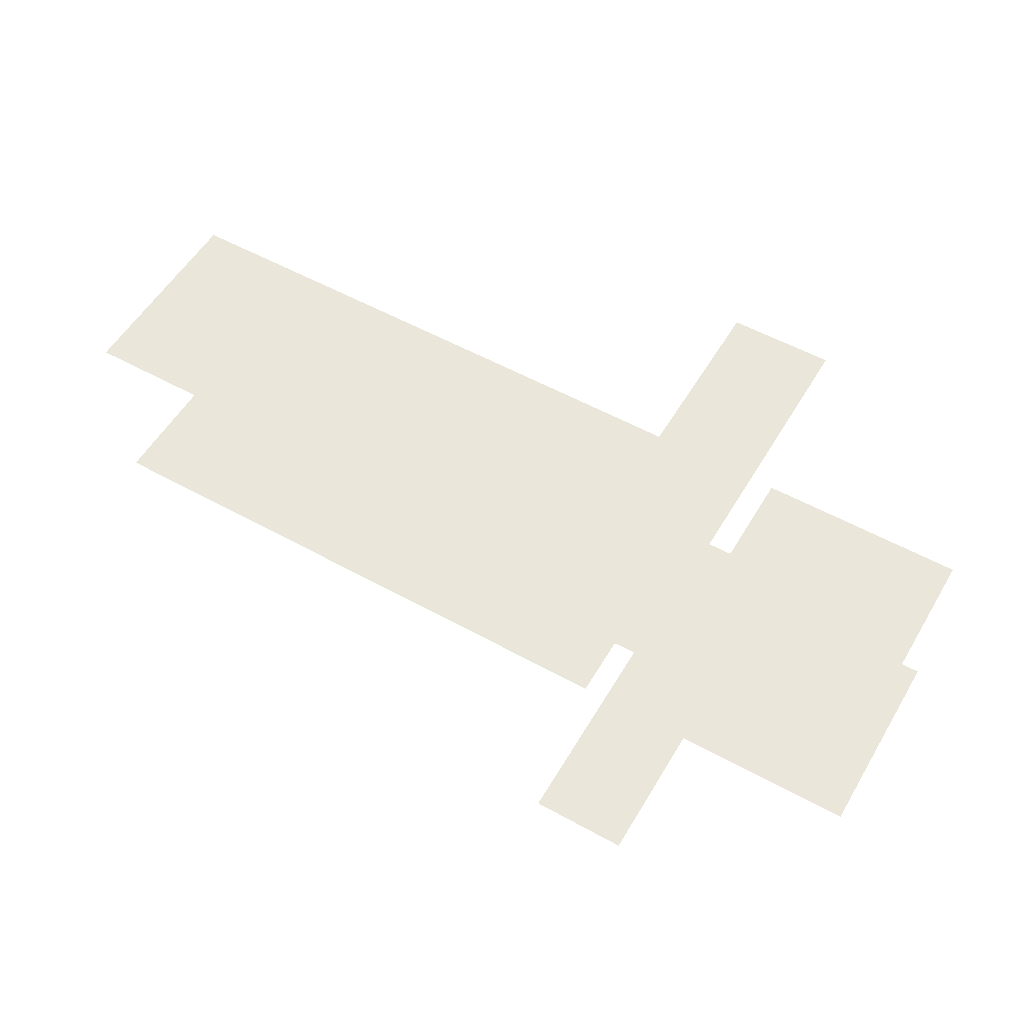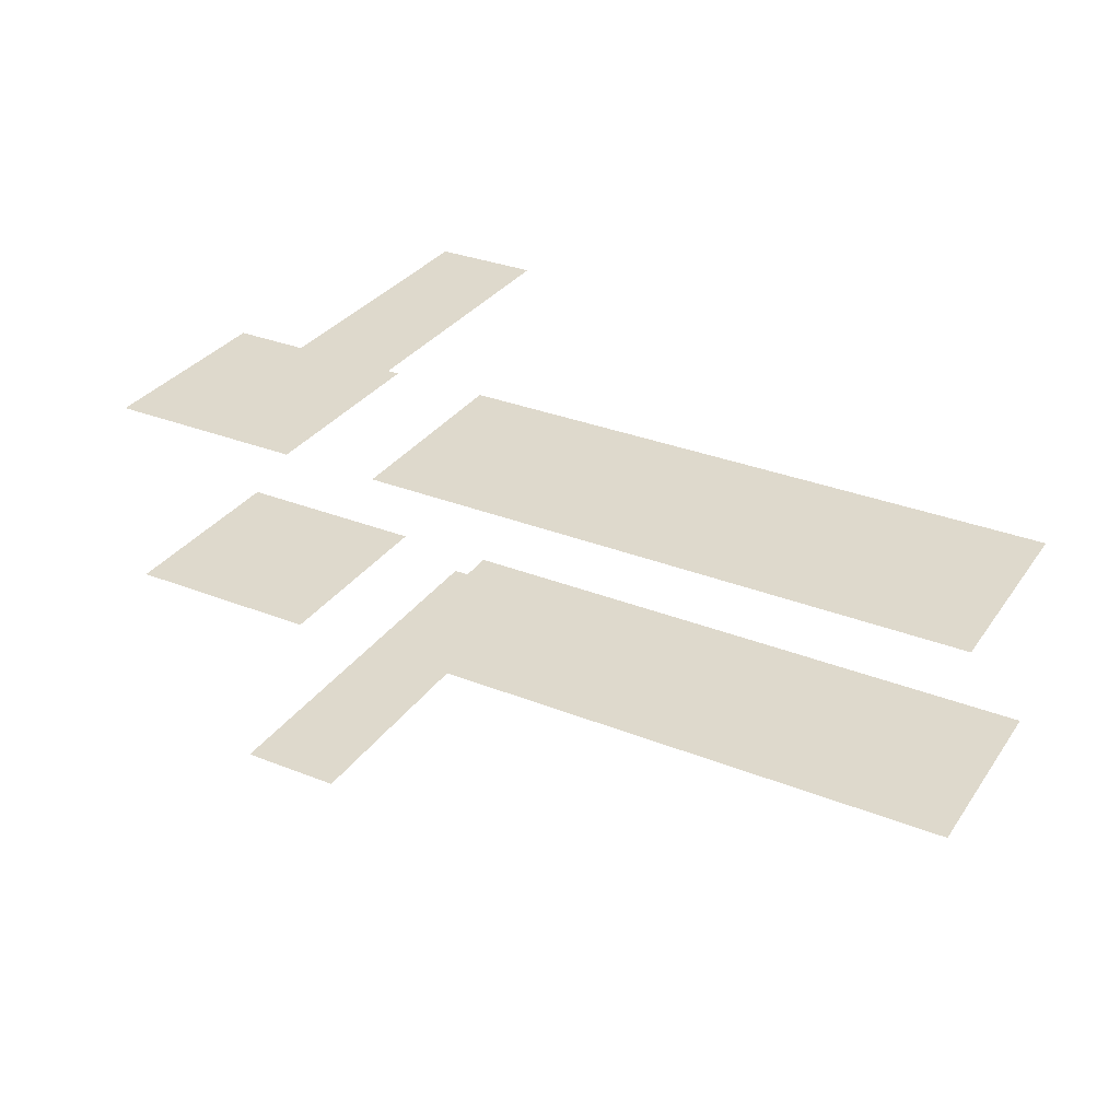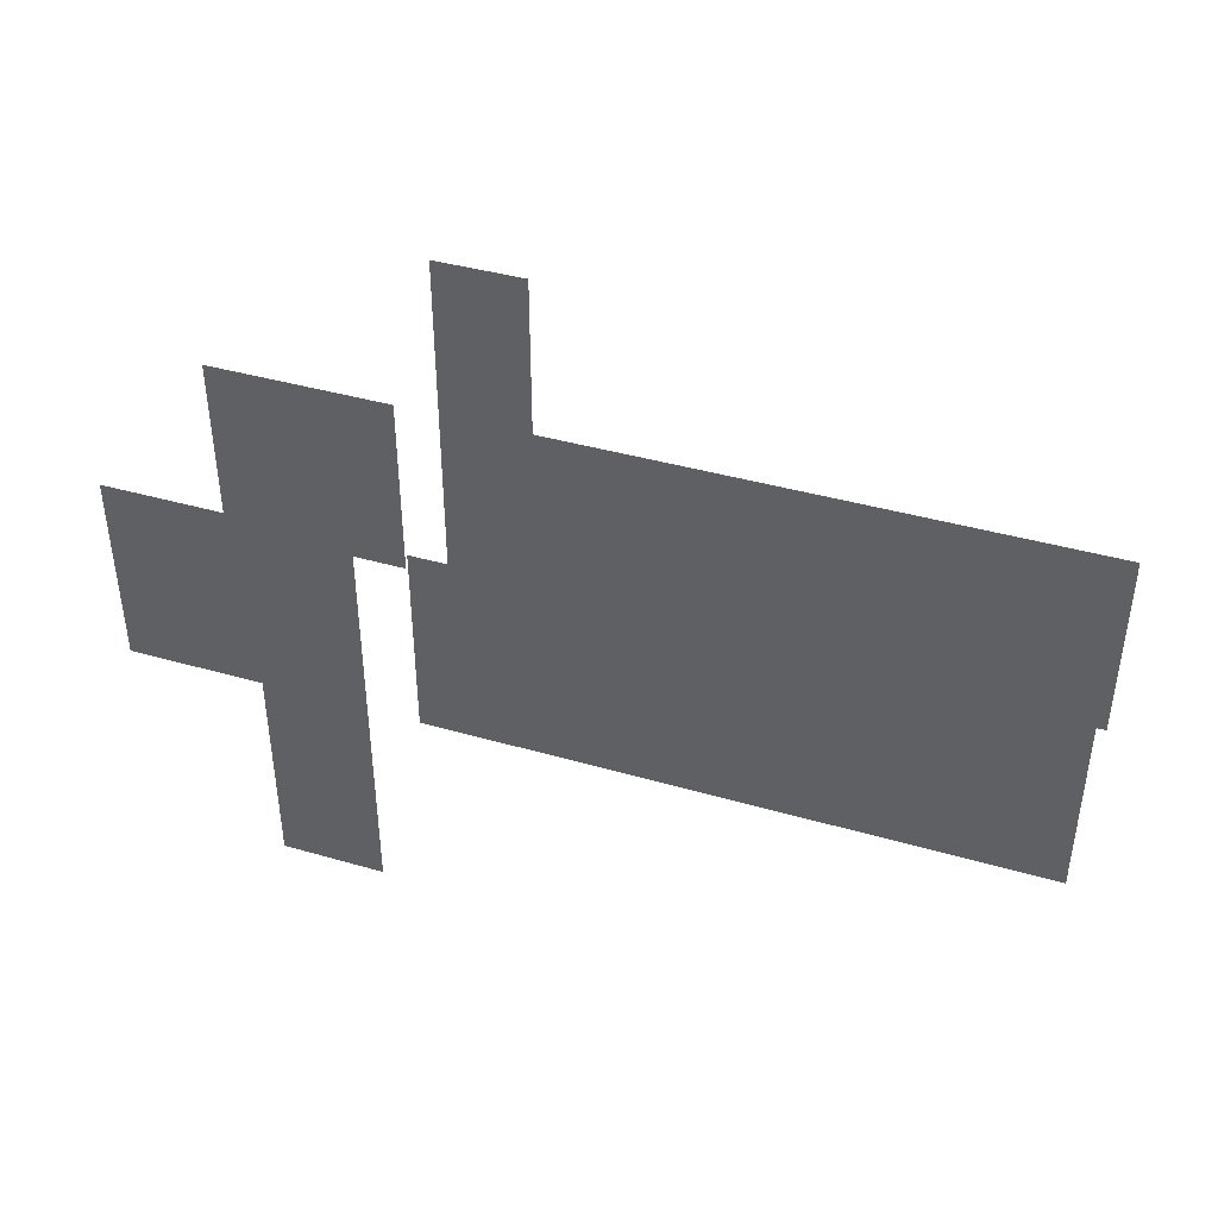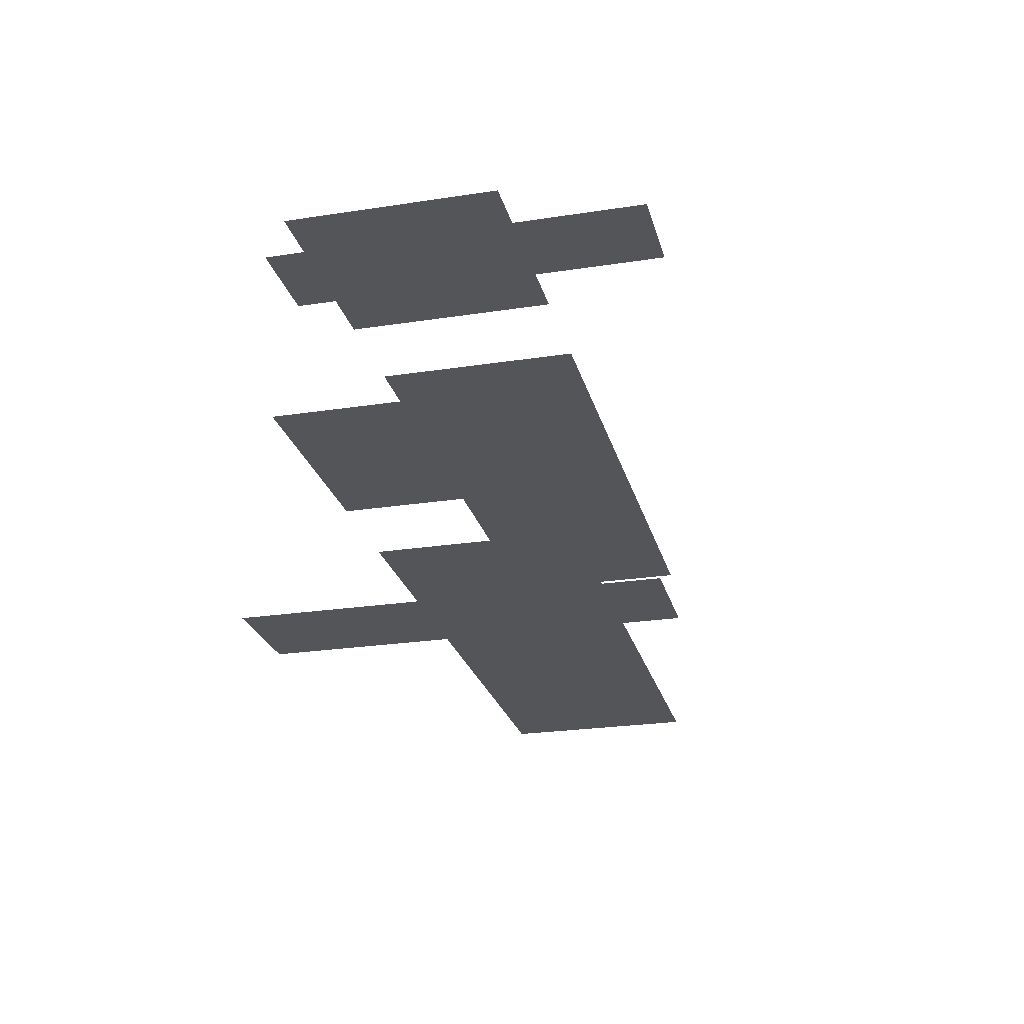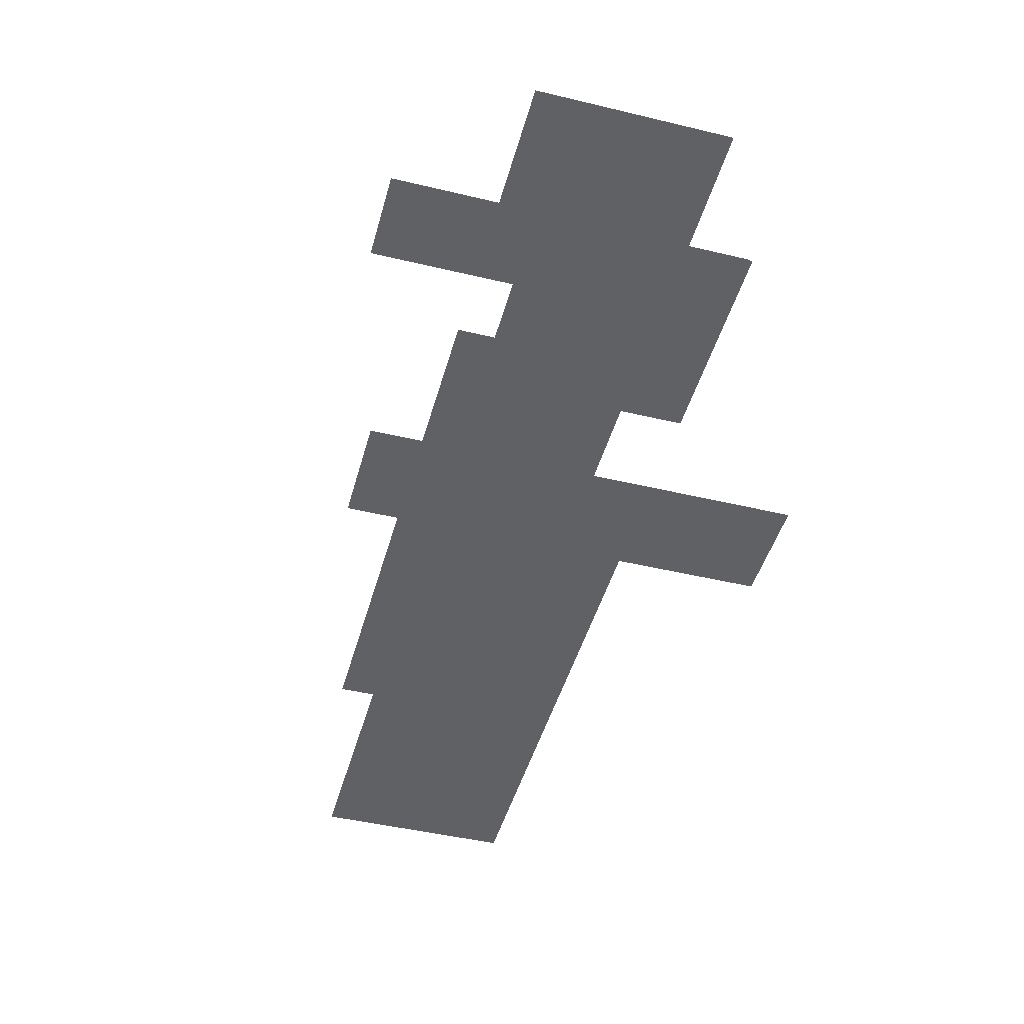
<metadata>
{"format":"obj","ext":"obj","renderer":"f3d","projection":"perspective","resolution":1024,"background":"white","views":[{"elev":54.9,"azim":30.3,"up":"+Z"},{"elev":32.0,"azim":-150.9,"up":"+Z"},{"elev":40.8,"azim":-160.6,"up":"+Y"},{"elev":-24.8,"azim":104.1,"up":"+Z"},{"elev":-46.1,"azim":74.7,"up":"+Z"}]}
</metadata>
<code>
v 1 6 1
v 2 6 1
v 1 7 1
v 2 7 1
v 1 6 -1
v 2 6 -1
v 1 7 -1
v 2 7 -1
v 1 7 1
v 2 7 1
v 1 8 1
v 2 8 1
v 1 7 -1
v 2 7 -1
v 1 8 -1
v 2 8 -1
v 2 6 1
v 3 6 1
v 2 7 1
v 3 7 1
v 2 6 -1
v 3 6 -1
v 2 7 -1
v 3 7 -1
v 2 7 1
v 3 7 1
v 2 8 1
v 3 8 1
v 2 7 -1
v 3 7 -1
v 2 8 -1
v 3 8 -1
v 3 6 1
v 4 6 1
v 3 7 1
v 4 7 1
v 3 6 -1
v 4 6 -1
v 3 7 -1
v 4 7 -1
v 3 7 1
v 4 7 1
v 3 8 1
v 4 8 1
v 3 7 -1
v 4 7 -1
v 3 8 -1
v 4 8 -1
v 4 6 1
v 5 6 1
v 4 7 1
v 5 7 1
v 4 6 -1
v 5 6 -1
v 4 7 -1
v 5 7 -1
v 4 7 1
v 5 7 1
v 4 8 1
v 5 8 1
v 4 7 -1
v 5 7 -1
v 4 8 -1
v 5 8 -1
v 5 6 1
v 6 6 1
v 5 7 1
v 6 7 1
v 5 6 -1
v 6 6 -1
v 5 7 -1
v 6 7 -1
v 5 7 1
v 6 7 1
v 5 8 1
v 6 8 1
v 5 7 -1
v 6 7 -1
v 5 8 -1
v 6 8 -1
v 6 6 1
v 7 6 1
v 6 7 1
v 7 7 1
v 6 6 -1
v 7 6 -1
v 6 7 -1
v 7 7 -1
v 6 7 1
v 7 7 1
v 6 8 1
v 7 8 1
v 6 7 -1
v 7 7 -1
v 6 8 -1
v 7 8 -1
v 7 5 2
v 8 5 2
v 7 6 2
v 8 6 2
v 7 5 -2
v 8 5 -2
v 7 6 -2
v 8 6 -2
v 7 6 2
v 8 6 2
v 7 7 2
v 8 7 2
v 7 6 -2
v 8 6 -2
v 7 7 -2
v 8 7 -2
v 7 7 2
v 8 7 2
v 7 8 2
v 8 8 2
v 7 7 -2
v 8 7 -2
v 7 8 -2
v 8 8 -2
v 7 8 2
v 8 8 2
v 7 9 2
v 8 9 2
v 7 8 -2
v 8 8 -2
v 7 9 -2
v 8 9 -2
v 8 6 1
v 9 6 1
v 8 7 1
v 9 7 1
v 8 6 -1
v 9 6 -1
v 8 7 -1
v 9 7 -1
v 8 7 1
v 9 7 1
v 8 8 1
v 9 8 1
v 8 7 -1
v 9 7 -1
v 8 8 -1
v 9 8 -1
v 9 6 1
v 10 6 1
v 9 7 1
v 10 7 1
v 9 6 -1
v 10 6 -1
v 9 7 -1
v 10 7 -1
v 9 7 1
v 10 7 1
v 9 8 1
v 10 8 1
v 9 7 -1
v 10 7 -1
v 9 8 -1
v 10 8 -1
f 1 2 4 3
f 5 6 8 7
f 9 10 12 11
f 13 14 16 15
f 17 18 20 19
f 21 22 24 23
f 25 26 28 27
f 29 30 32 31
f 33 34 36 35
f 37 38 40 39
f 41 42 44 43
f 45 46 48 47
f 49 50 52 51
f 53 54 56 55
f 57 58 60 59
f 61 62 64 63
f 65 66 68 67
f 69 70 72 71
f 73 74 76 75
f 77 78 80 79
f 81 82 84 83
f 85 86 88 87
f 89 90 92 91
f 93 94 96 95
f 97 98 100 99
f 101 102 104 103
f 105 106 108 107
f 109 110 112 111
f 113 114 116 115
f 117 118 120 119
f 121 122 124 123
f 125 126 128 127
f 129 130 132 131
f 133 134 136 135
f 137 138 140 139
f 141 142 144 143
f 145 146 148 147
f 149 150 152 151
f 153 154 156 155
f 157 158 160 159

</code>
